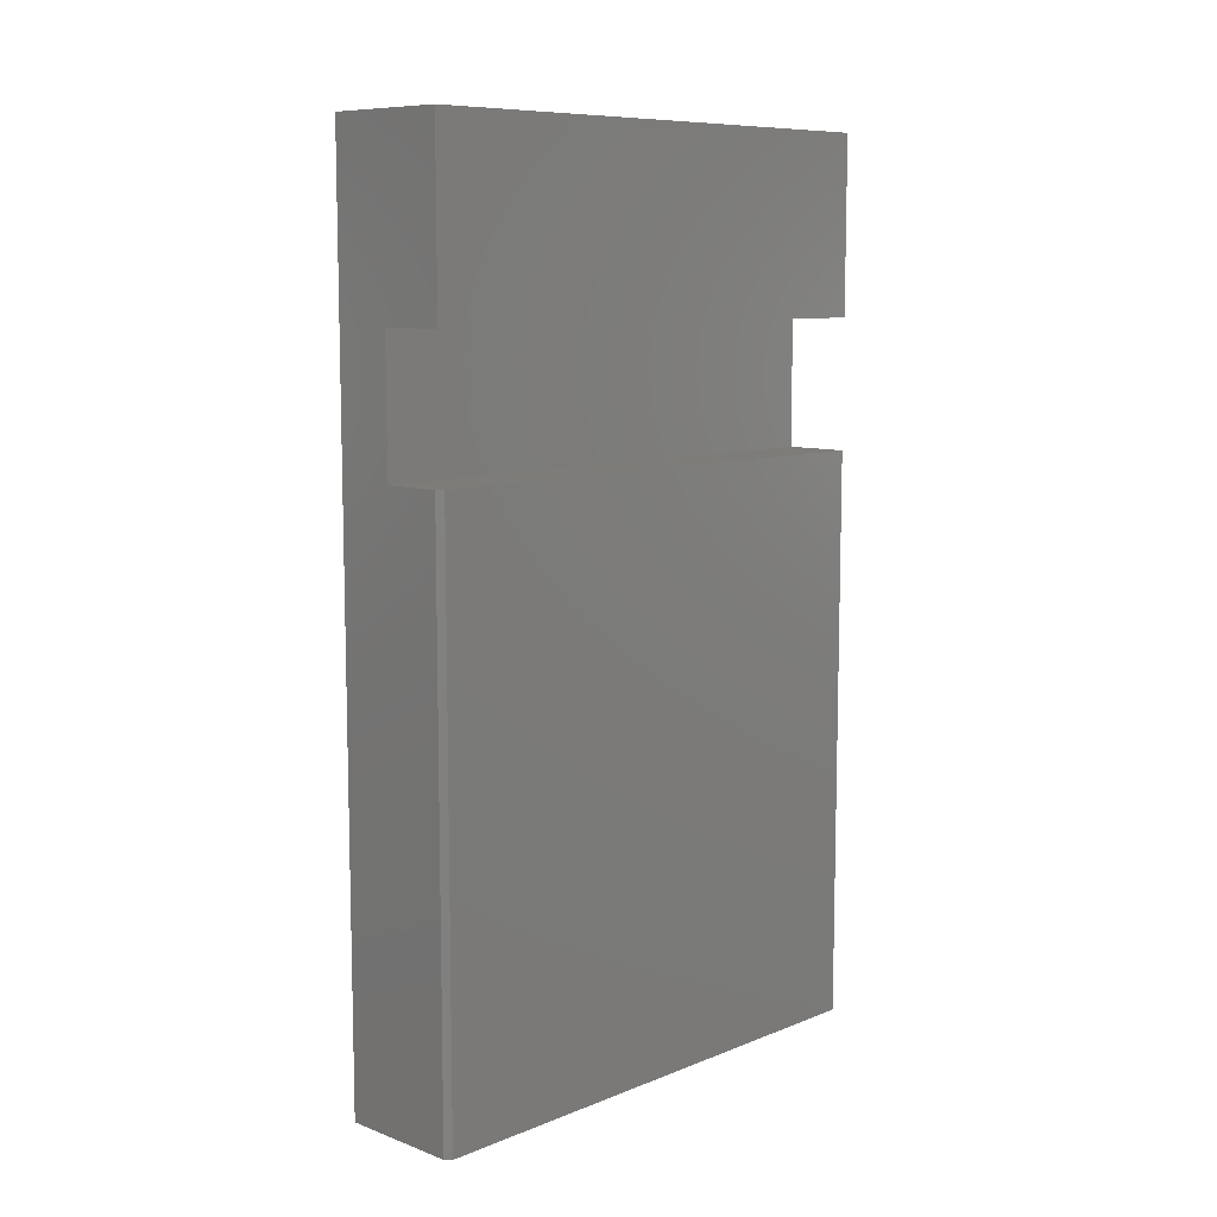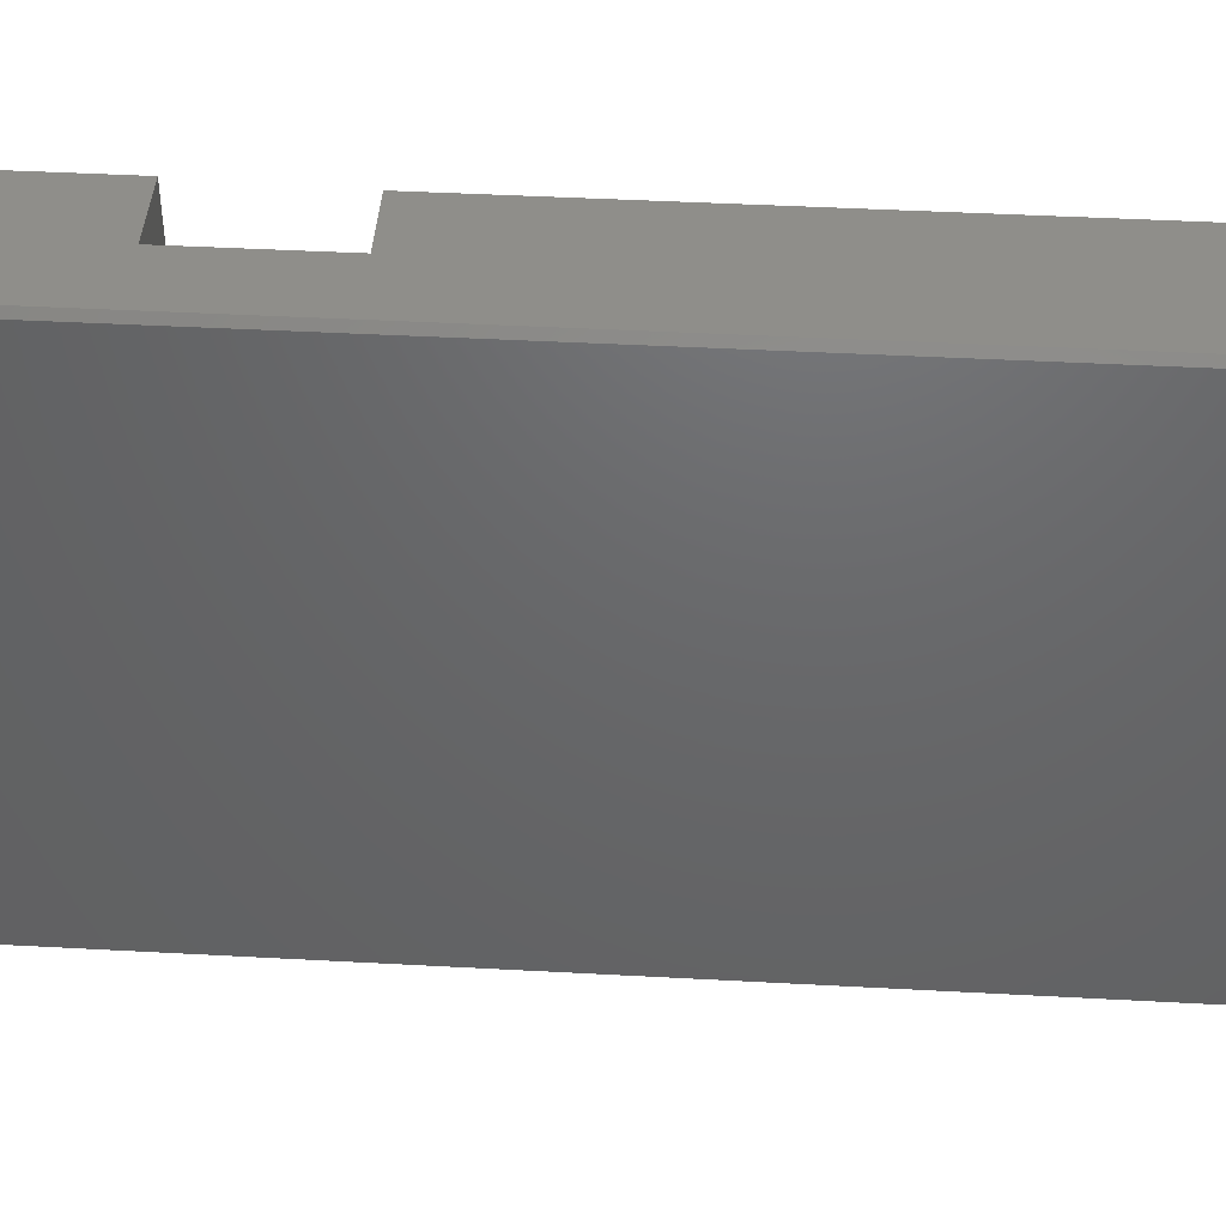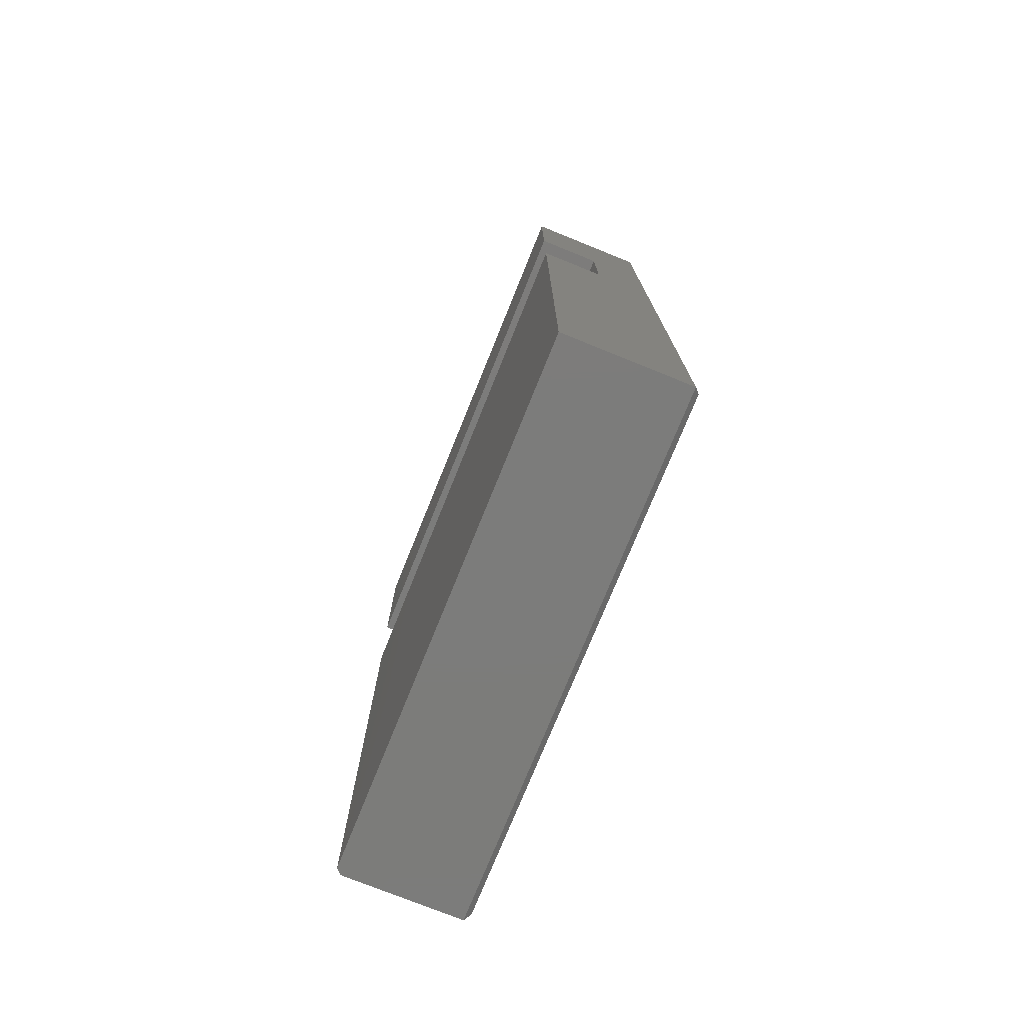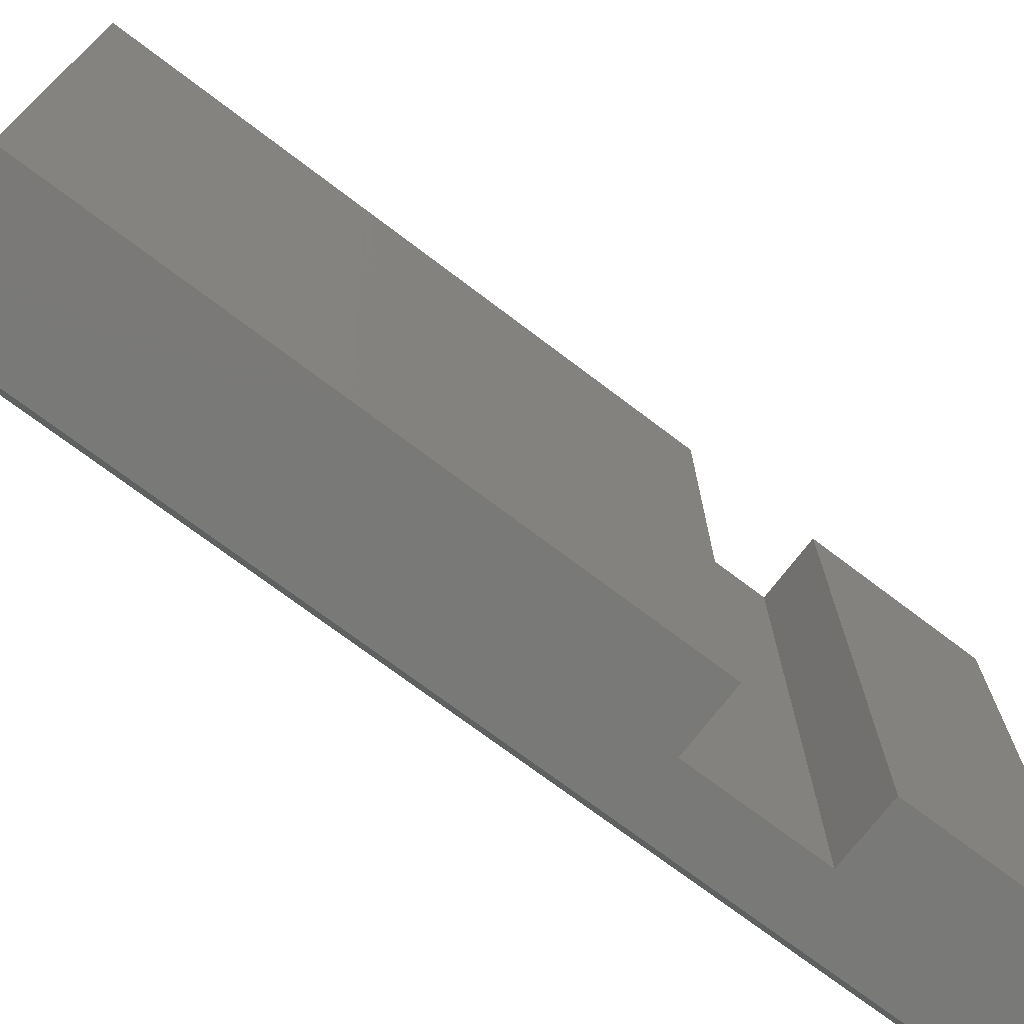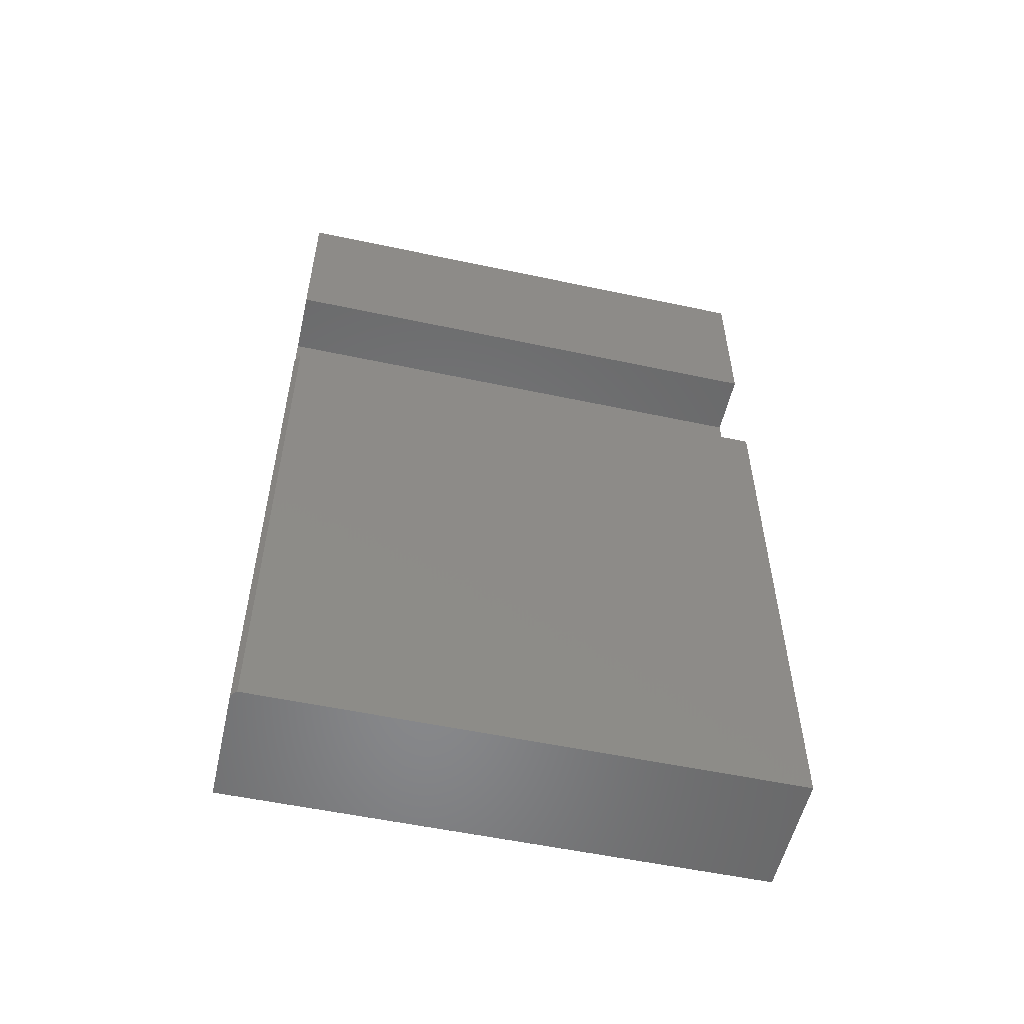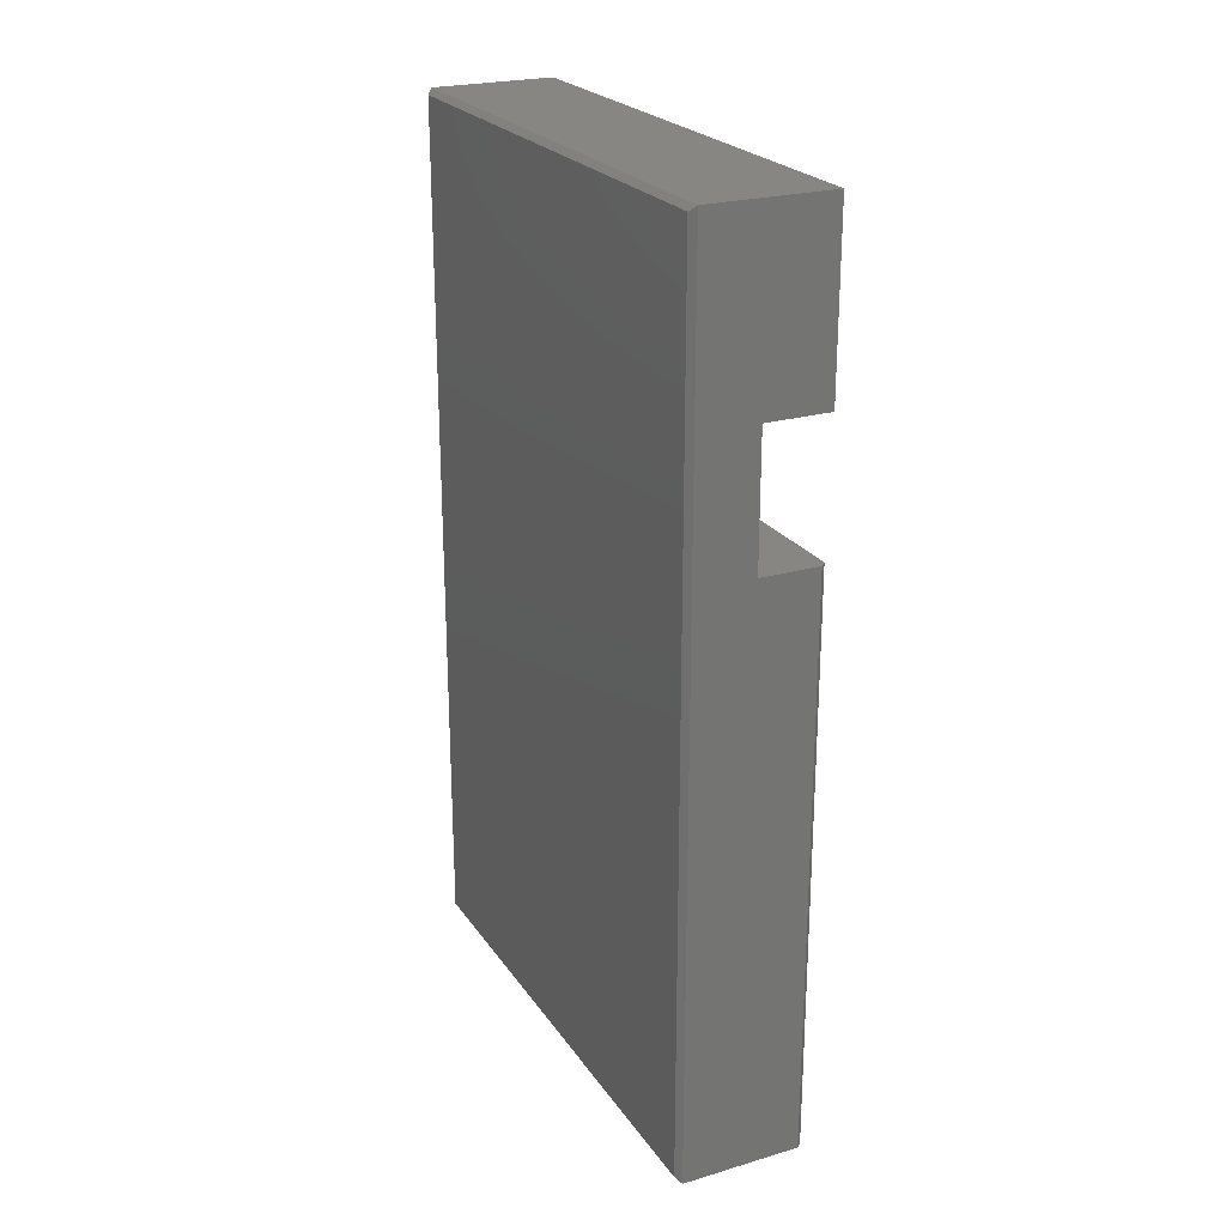
<metadata>
{"format":"stl","ext":"stl","renderer":"f3d","projection":"perspective","resolution":1024,"background":"white","views":[{"elev":9.1,"azim":-136.0,"up":"+Z"},{"elev":43.0,"azim":93.7,"up":"+Y"},{"elev":-75.4,"azim":-22.0,"up":"+Z"},{"elev":-72.2,"azim":-127.2,"up":"+Y"},{"elev":-54.8,"azim":-102.7,"up":"+Z"},{"elev":23.7,"azim":154.1,"up":"+Z"}]}
</metadata>
<code>
# stl→obj: 24 verts, 44 faces
v 0.07812 -0.007812 0.1049
v 0.08594 9.1e-17 0.1049
v 0.07812 -0.007812 -0.6583
v 0.08594 4.337e-19 -0.7109
v 0.07812 -0.007812 -0.7109
v 0.2545 3.755e-17 -0.7109
v 0.1702 9.568e-17 0.1049
v 0.1702 1.161e-16 0.2891
v 0.2545 1.486e-16 0.5391
v 0.07812 1.11e-16 0.2891
v 0.07812 1.388e-16 0.5391
v 0.2545 -0.75 -0.7109
v 0.07812 -0.75 -0.7109
v 0.07812 -0.75 -0.6583
v 0.07812 -0.75 0.1049
v 0.1702 -0.75 0.1049
v 0.2545 -0.75 0.5391
v 0.1702 -0.75 0.2891
v 0.07812 -0.75 0.2891
v 0.07812 -0.75 0.5391
v 0.2623 -0.7422 -0.7031
v 0.2623 -0.007812 -0.7031
v 0.2623 -0.7422 0.5312
v 0.2623 -0.007812 0.5312
f 1 2 3
f 3 2 4
f 3 4 5
f 6 4 2
f 6 2 7
f 6 7 8
f 6 8 9
f 10 11 8
f 8 11 9
f 12 13 6
f 6 13 5
f 6 5 4
f 14 3 13
f 13 3 5
f 15 1 14
f 14 1 3
f 15 16 1
f 1 16 7
f 1 7 2
f 12 17 18
f 12 18 16
f 12 16 15
f 12 15 14
f 12 14 13
f 19 18 20
f 20 18 17
f 9 11 17
f 17 11 20
f 21 22 23
f 23 22 24
f 6 22 12
f 12 22 21
f 6 9 22
f 22 9 24
f 9 17 24
f 24 17 23
f 12 21 17
f 17 21 23
f 8 7 18
f 18 7 16
f 10 8 19
f 19 8 18
f 20 11 19
f 19 11 10

</code>
